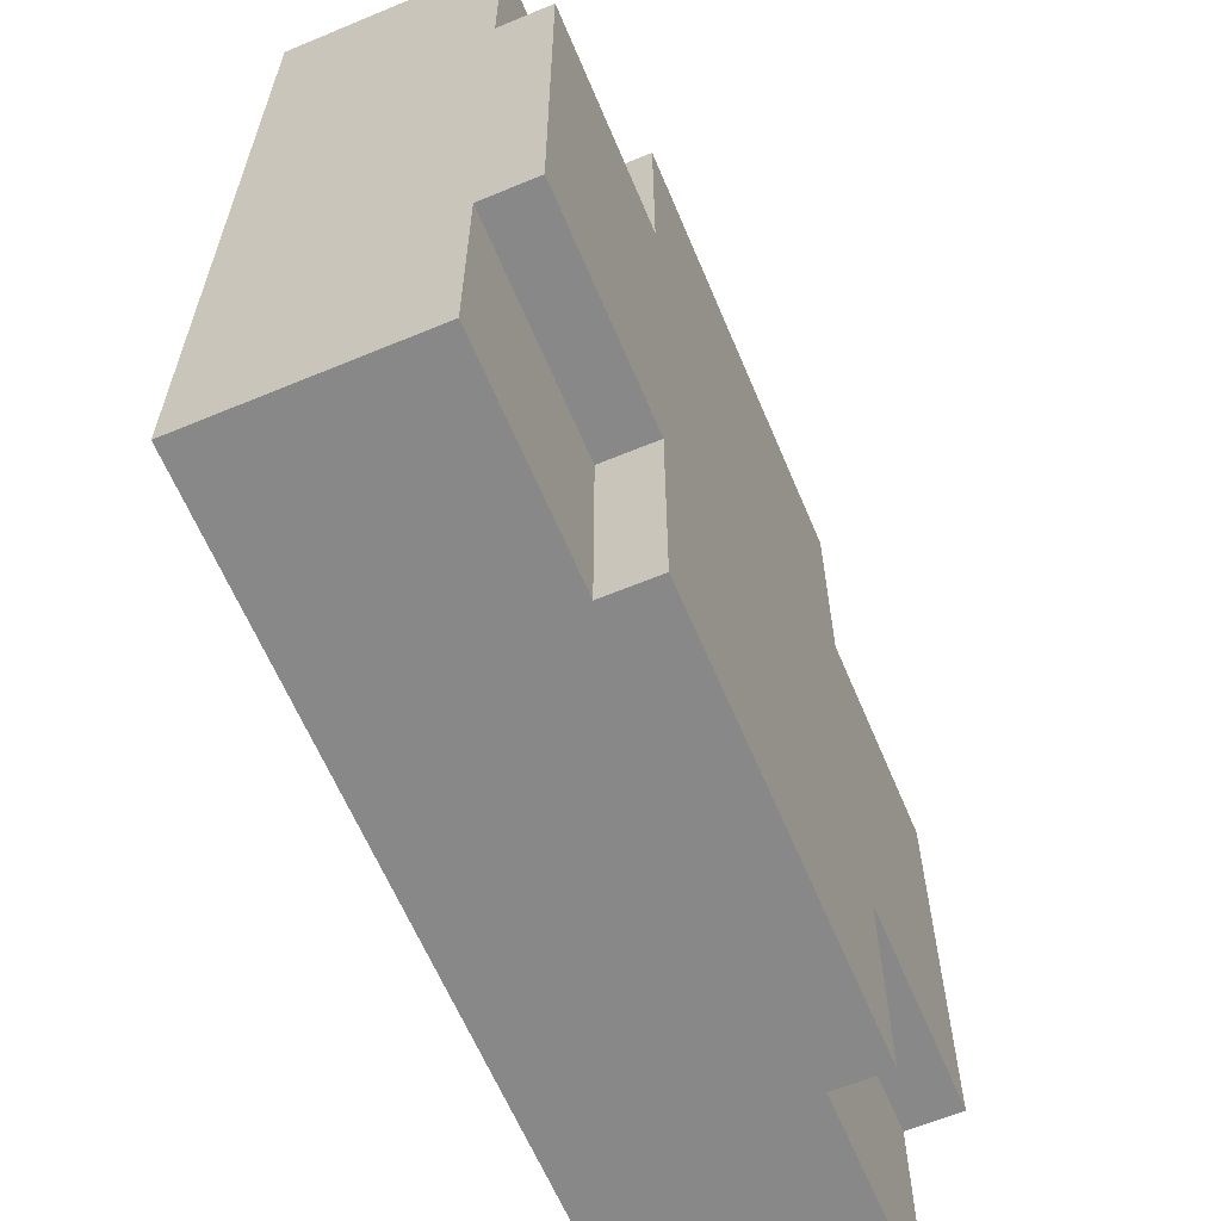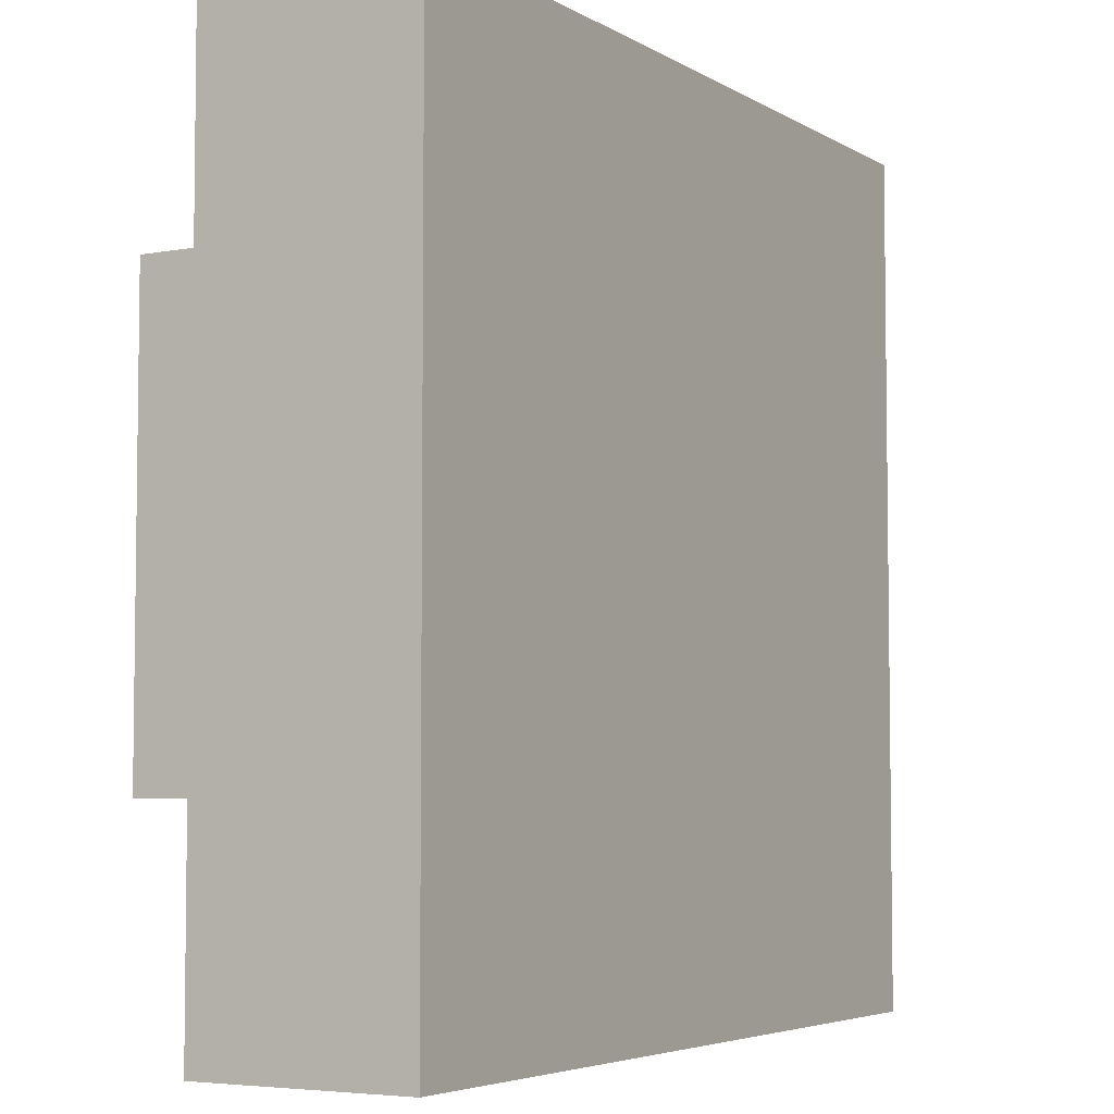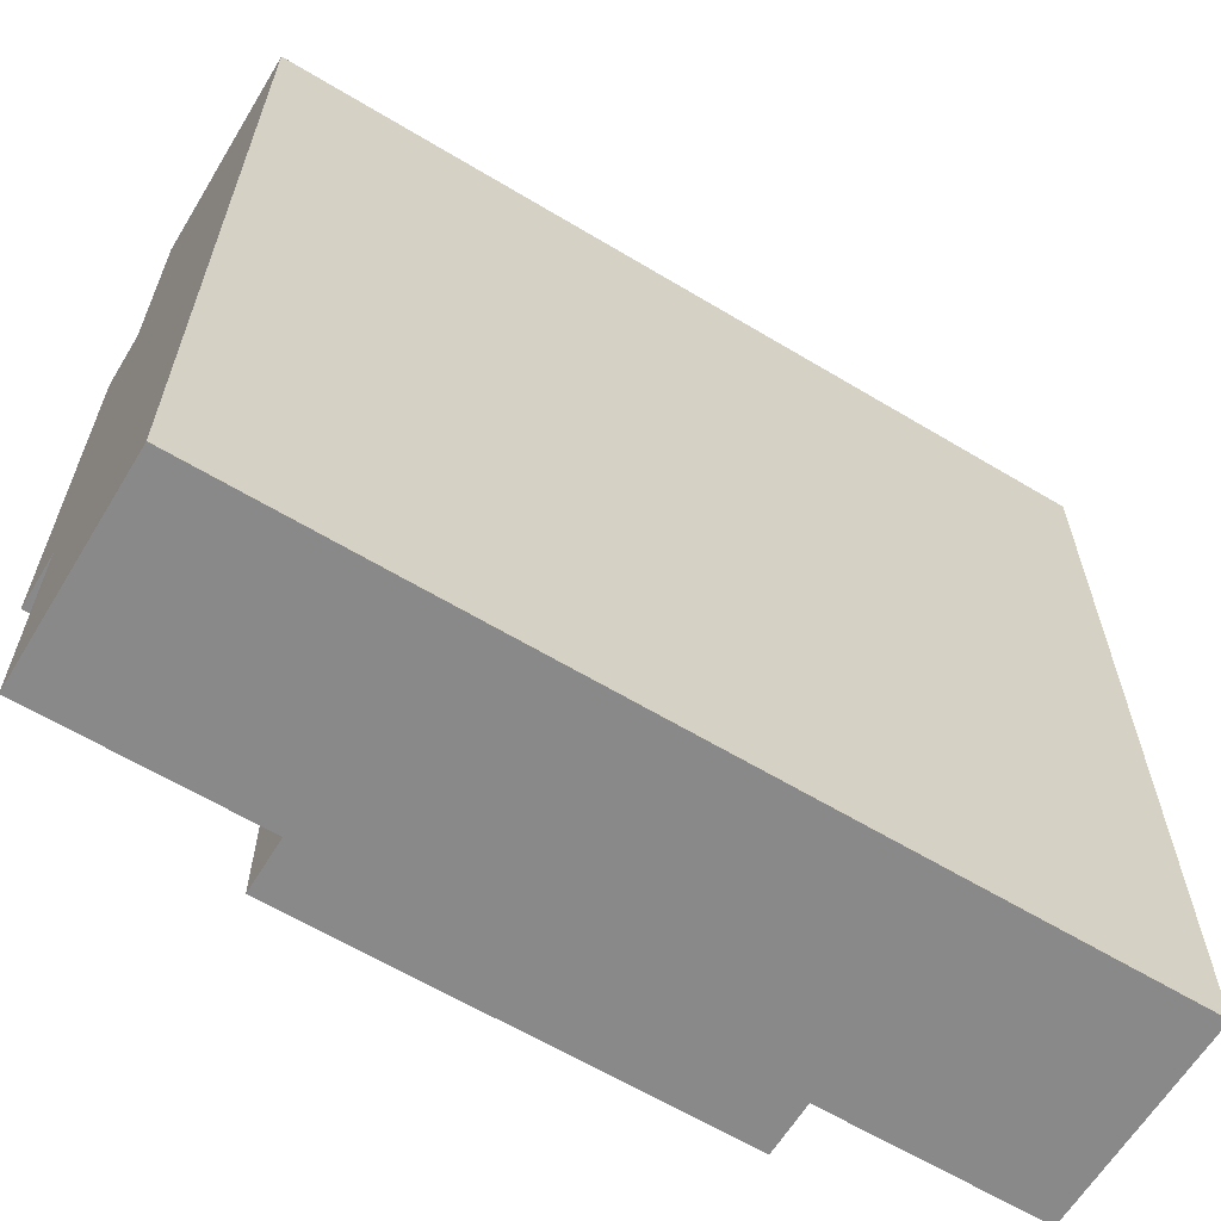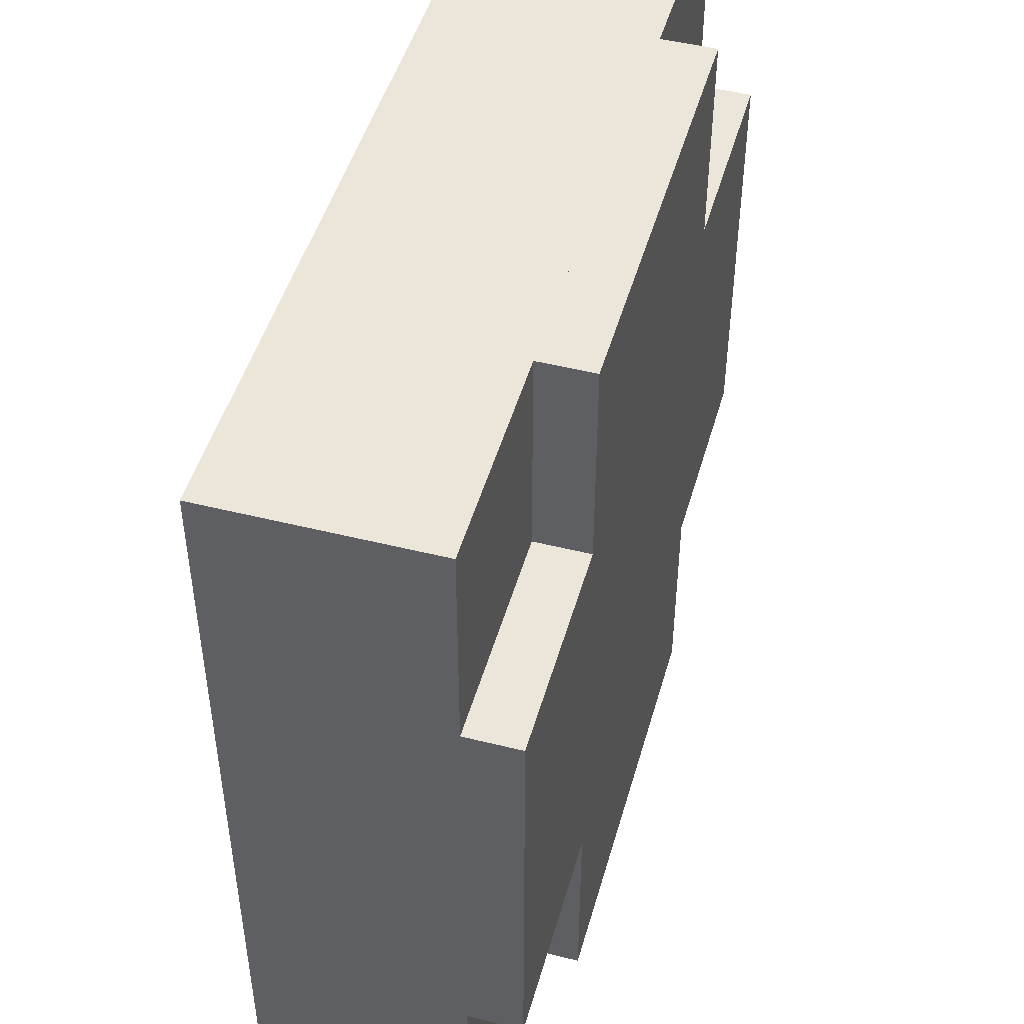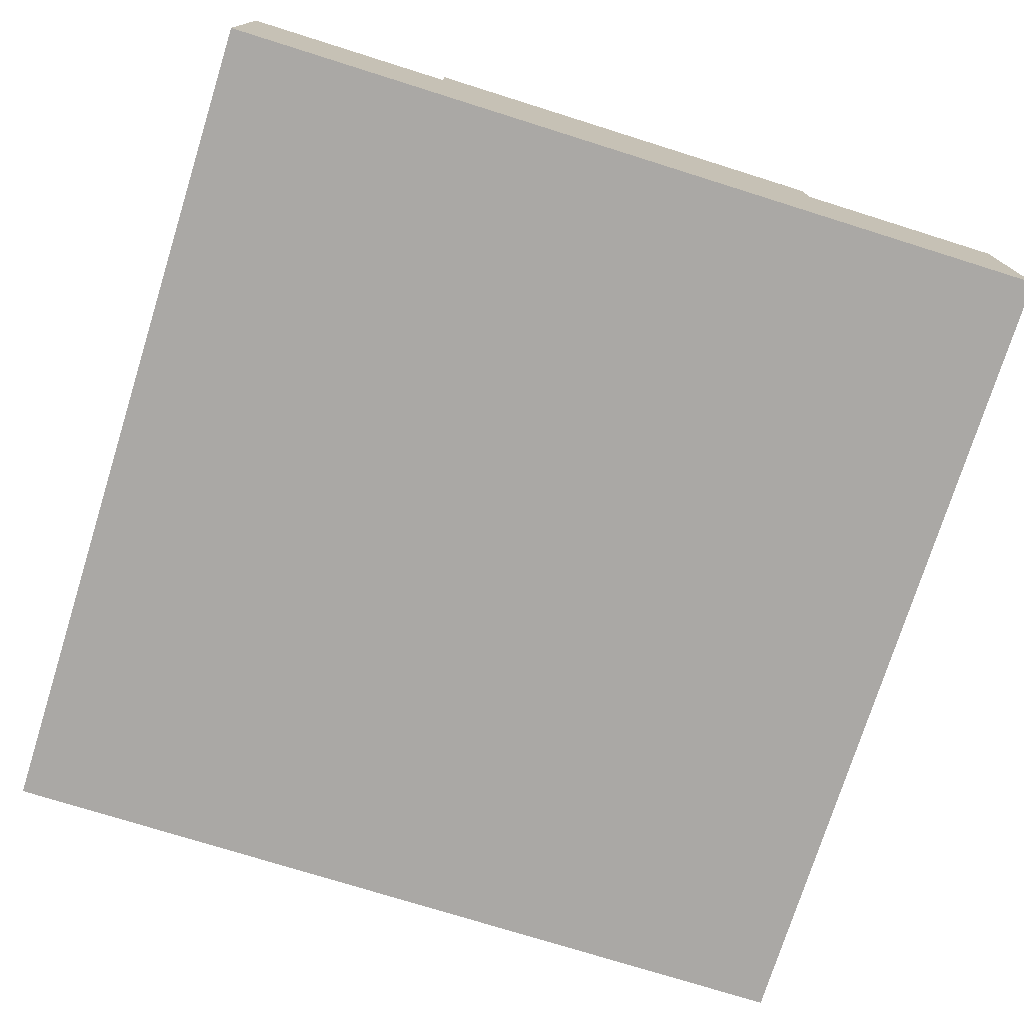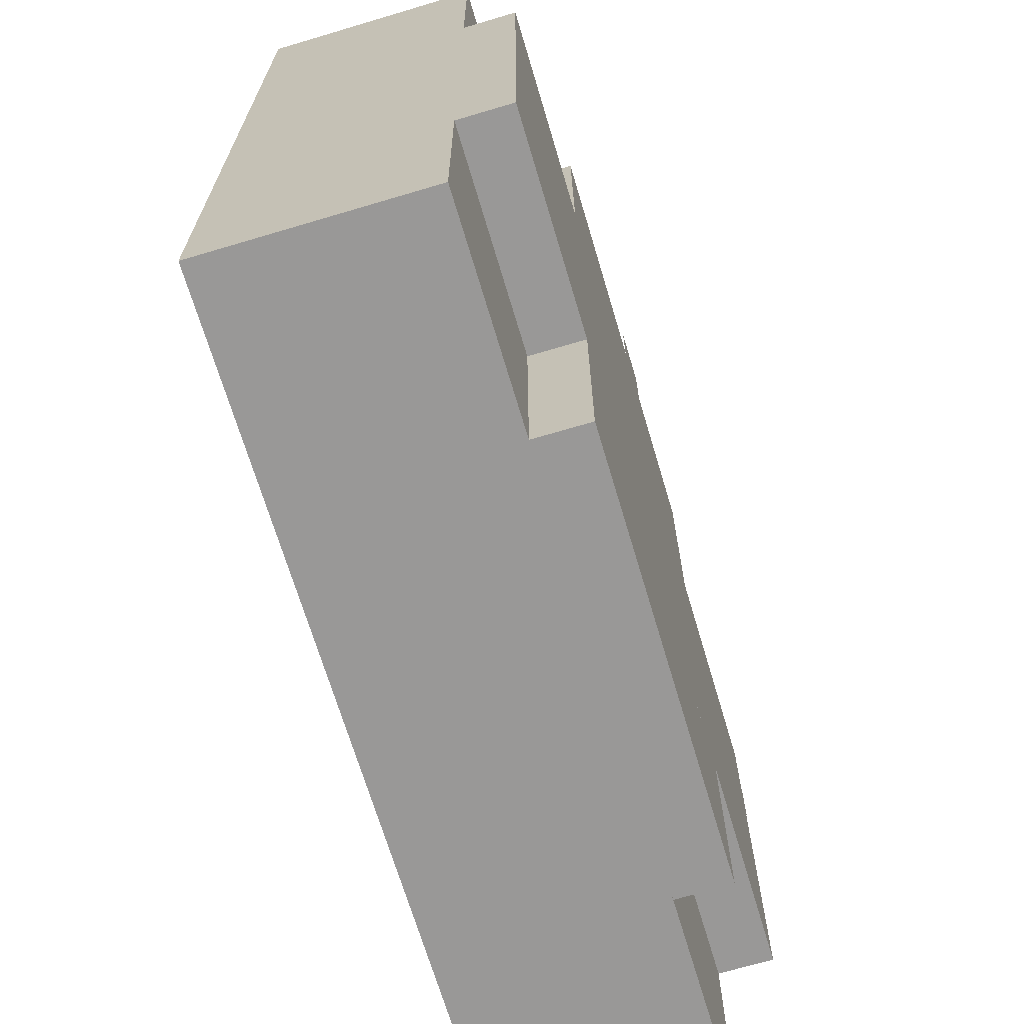
<metadata>
{"format":"obj","ext":"obj","renderer":"f3d","projection":"perspective","resolution":1024,"background":"white","views":[{"elev":-62.8,"azim":112.8,"up":"+Z"},{"elev":-4.9,"azim":-59.6,"up":"+Z"},{"elev":-63.0,"azim":-31.3,"up":"+Z"},{"elev":47.9,"azim":105.7,"up":"+Z"},{"elev":-75.1,"azim":72.6,"up":"+Y"},{"elev":-68.7,"azim":106.6,"up":"+Z"}]}
</metadata>
<code>
o grass
v 0.125 0.0625 0.125
v 0.125 0.0625 -0.125
v 0.125 0 0.125
v 0.125 0 -0.125
v -0.125 0.0625 0.125
v -0.125 0.0625 -0.125
v -0.125 0 0.125
v -0.125 0 -0.125
f 2 1 3 4
f 7 5 6 8
f 5 1 2 6
f 4 3 7 8
f 3 1 5 7
f 6 2 4 8
o plane
v 0.007812 0.07969 -0.07812
v 0.007812 0.07969 -0.1094
v -0.007812 0.07969 -0.07812
v -0.007812 0.07969 -0.1094
f 9 10 12 11
o plane
v 0.007812 0.07969 0.1094
v 0.007812 0.07969 0.07812
v -0.007812 0.07969 0.1094
v -0.007812 0.07969 0.07812
f 13 14 16 15
o plane
v 0.007812 0.07969 -0.01562
v 0.007812 0.07969 -0.04688
v -0.007812 0.07969 -0.01562
v -0.007812 0.07969 -0.04688
f 17 18 20 19
o plane
v 0.007812 0.07969 0.04688
v 0.007812 0.07969 0.01562
v -0.007812 0.07969 0.04688
v -0.007812 0.07969 0.01562
f 21 22 24 23
o plane
v -0.1094 0.07969 0.007813
v -0.07812 0.07969 0.007812
v -0.1094 0.07969 -0.007812
v -0.07812 0.07969 -0.007813
f 25 26 28 27
o plane
v -0.04688 0.07969 0.007813
v -0.01562 0.07969 0.007812
v -0.04688 0.07969 -0.007812
v -0.01562 0.07969 -0.007813
f 29 30 32 31
o plane
v 0.01562 0.07969 0.007813
v 0.04688 0.07969 0.007812
v 0.01562 0.07969 -0.007812
v 0.04688 0.07969 -0.007813
f 33 34 36 35
o plane
v 0.07812 0.07969 0.007813
v 0.1094 0.07969 0.007812
v 0.07812 0.07969 -0.007812
v 0.1094 0.07969 -0.007813
f 37 38 40 39
o road
v 0.0625 0.07812 0.125
v 0.0625 0.07812 -0.125
v 0.0625 0.0625 0.125
v 0.0625 0.0625 -0.125
v -0.0625 0.07812 0.125
v -0.0625 0.07812 -0.125
v -0.0625 0.0625 0.125
v -0.0625 0.0625 -0.125
f 42 41 43 44
f 47 45 46 48
f 45 41 42 46
f 44 43 47 48
f 43 41 45 47
f 46 42 44 48
o road
v -0.125 0.07812 0.0625
v 0.125 0.07812 0.0625
v -0.125 0.0625 0.0625
v 0.125 0.0625 0.0625
v -0.125 0.07812 -0.0625
v 0.125 0.07812 -0.0625
v -0.125 0.0625 -0.0625
v 0.125 0.0625 -0.0625
f 50 49 51 52
f 55 53 54 56
f 53 49 50 54
f 52 51 55 56
f 51 49 53 55
f 54 50 52 56

</code>
